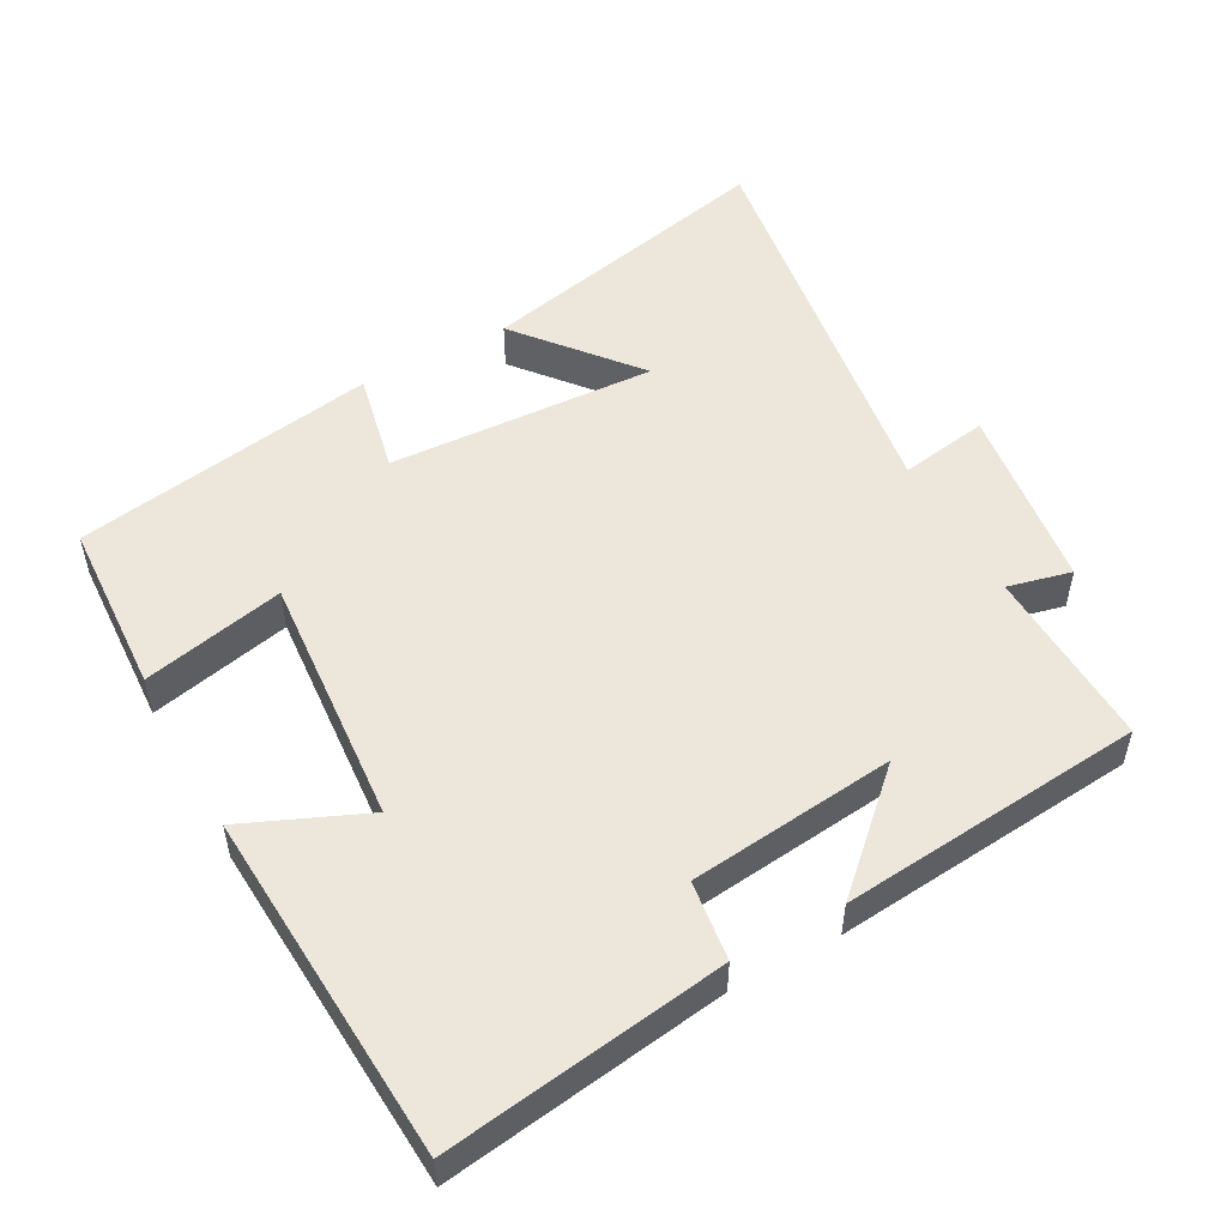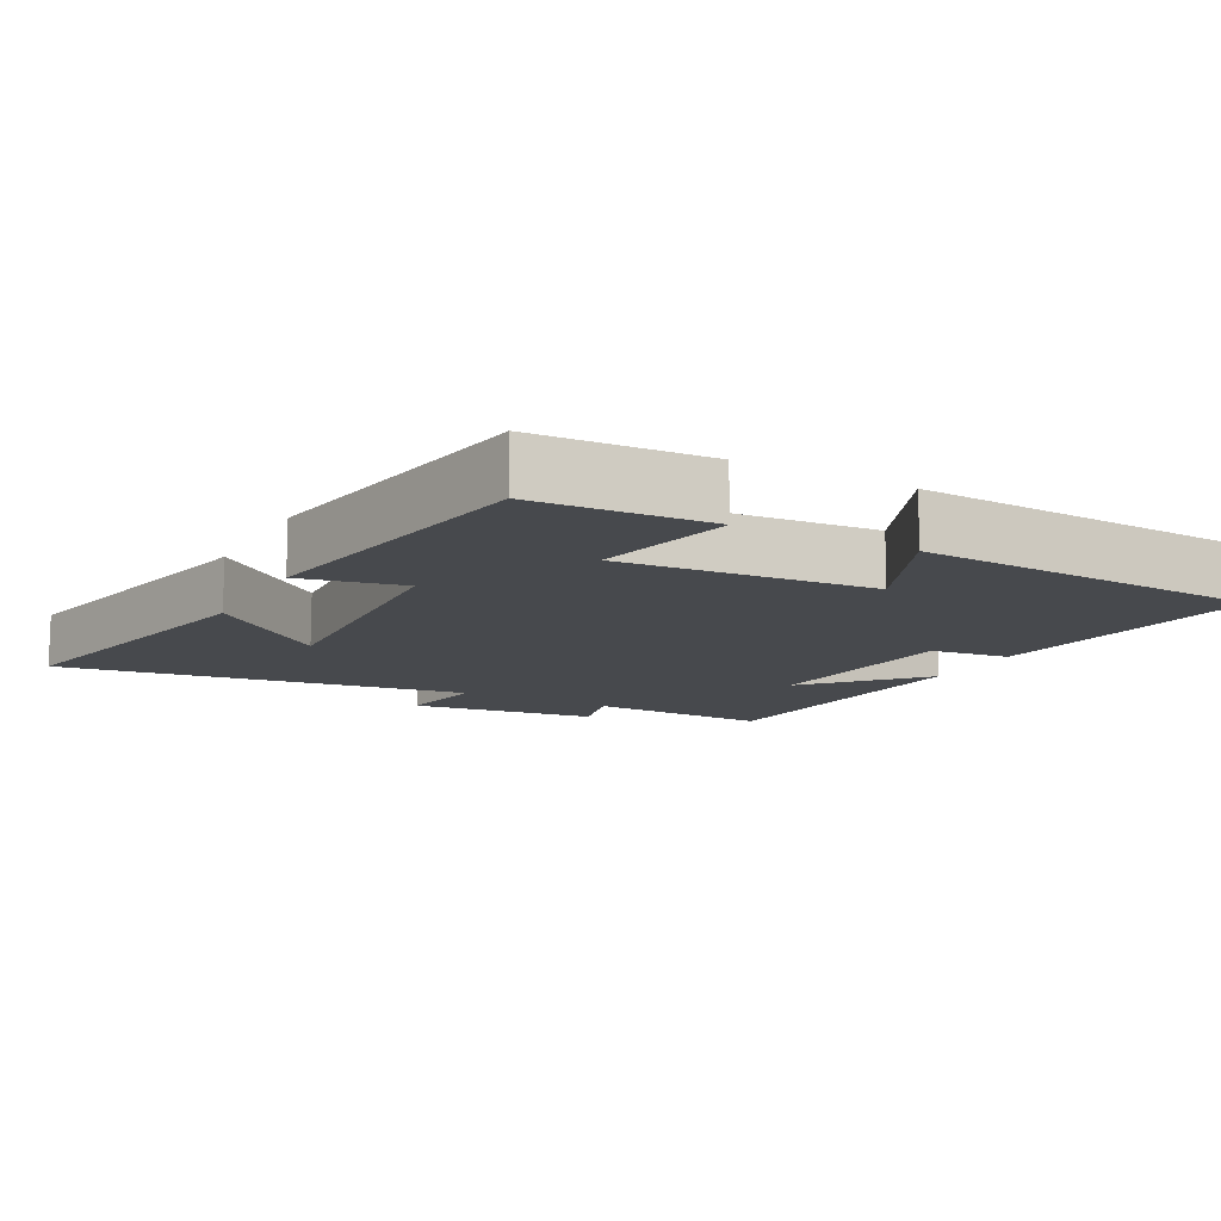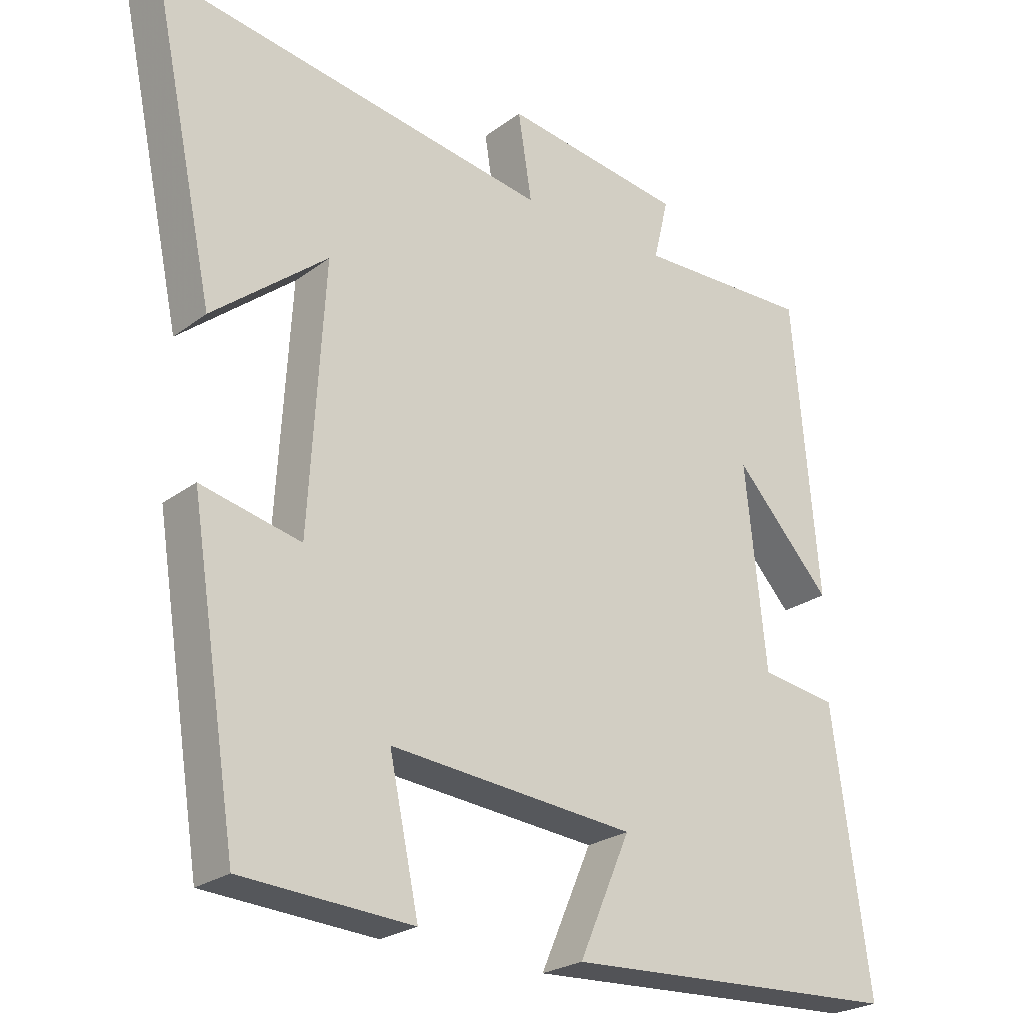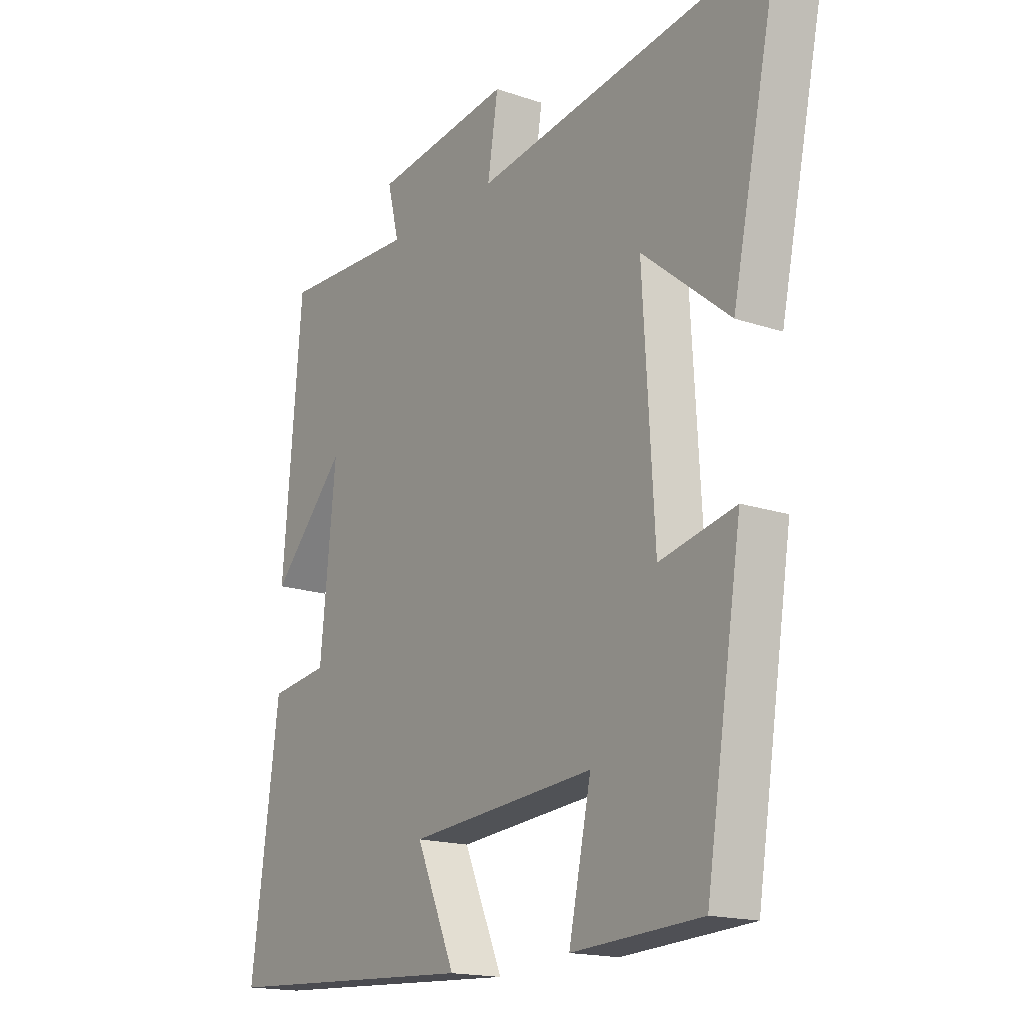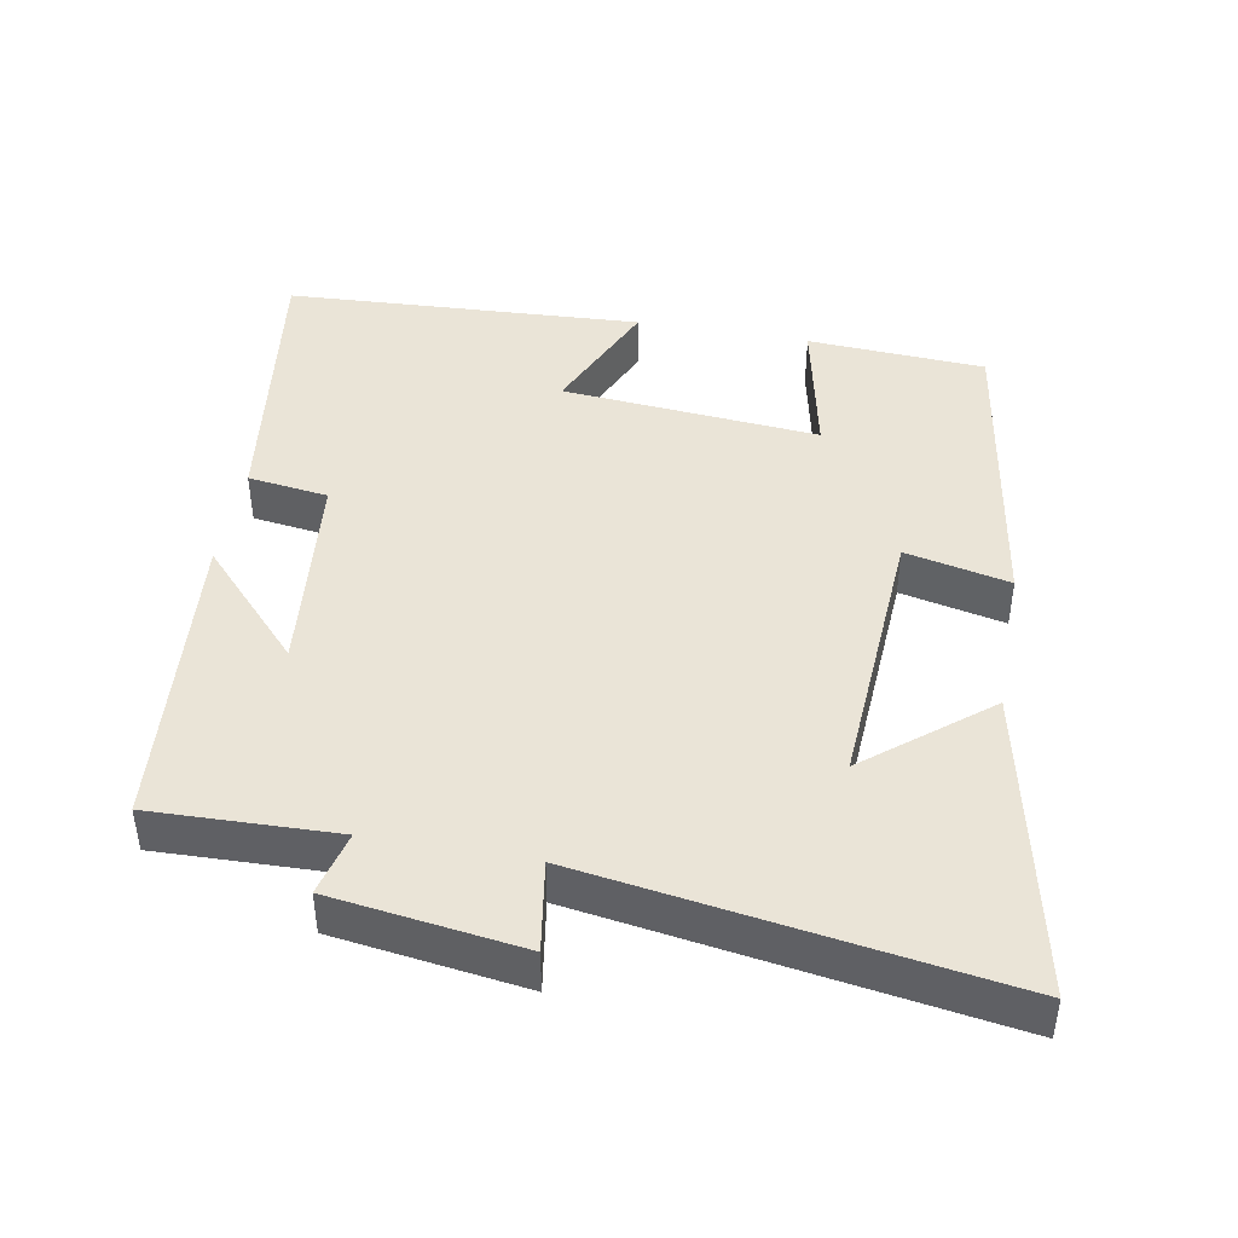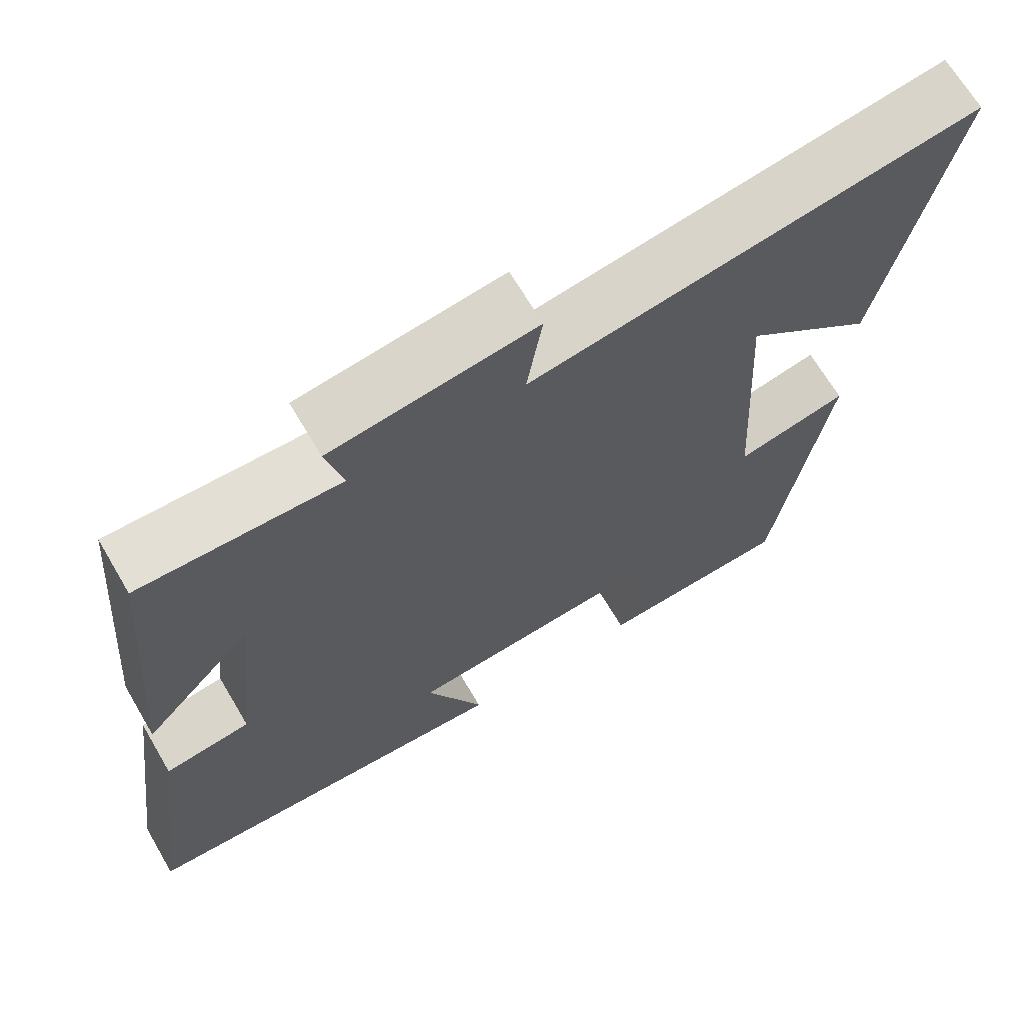
<metadata>
{"format":"obj","ext":"obj","renderer":"f3d","projection":"perspective","resolution":1024,"background":"white","views":[{"elev":52.1,"azim":-119.0,"up":"+Y"},{"elev":-12.4,"azim":151.6,"up":"+Y"},{"elev":-24.6,"azim":140.3,"up":"+Z"},{"elev":-16.9,"azim":55.5,"up":"+Z"},{"elev":43.7,"azim":10.4,"up":"+Y"},{"elev":67.6,"azim":-30.5,"up":"+Z"}]}
</metadata>
<code>
v -0.554 0.07 -0.473
v -0.5 0.07 -0.076
v -0.388 0.07 -0.061
v -0.358 0.07 0.231
v -0.5 0.07 0.078
v -0.463 0.07 0.508
v -0.206 0.07 0.5
v -0.228 0.07 0.59
v 0.036 0.07 0.626
v 0.016 0.07 0.5
v 0.592 0.07 0.588
v 0.5 0.07 0.158
v 0.333 0.07 0.294
v 0.355 0.07 -0.086
v 0.5 0.07 -0.054
v 0.431 0.07 -0.486
v 0.183 0.07 -0.5
v 0.226 0.07 -0.299
v -0.132 0.07 -0.329
v -0.057 0.07 -0.5
v -0.554 0 -0.473
v -0.5 0 -0.076
v -0.388 0 -0.061
v -0.358 0 0.231
v -0.5 0 0.078
v -0.463 0 0.508
v -0.206 0 0.5
v -0.228 0 0.59
v 0.036 0 0.626
v 0.016 0 0.5
v 0.592 0 0.588
v 0.5 0 0.158
v 0.333 0 0.294
v 0.355 0 -0.086
v 0.5 0 -0.054
v 0.431 0 -0.486
v 0.183 0 -0.5
v 0.226 0 -0.299
v -0.132 0 -0.329
v -0.057 0 -0.5
f 19 20 1 2
f 18 19 2 3
f 15 16 17 18
f 14 15 18
f 13 14 18 3
f 11 12 13
f 10 11 13 3
f 7 8 9 10
f 7 10 3 4
f 4 5 6 7
f 22 21 40 39
f 23 22 39 38
f 38 37 36 35
f 38 35 34
f 23 38 34 33
f 33 32 31
f 23 33 31 30
f 30 29 28 27
f 24 23 30 27
f 27 26 25 24
f 1 21 22 2
f 2 22 23 3
f 3 23 24 4
f 4 24 25 5
f 5 25 26 6
f 6 26 27 7
f 7 27 28 8
f 8 28 29 9
f 9 29 30 10
f 10 30 31 11
f 11 31 32 12
f 12 32 33 13
f 13 33 34 14
f 14 34 35 15
f 15 35 36 16
f 16 36 37 17
f 17 37 38 18
f 18 38 39 19
f 19 39 40 20
f 20 40 21 1

</code>
